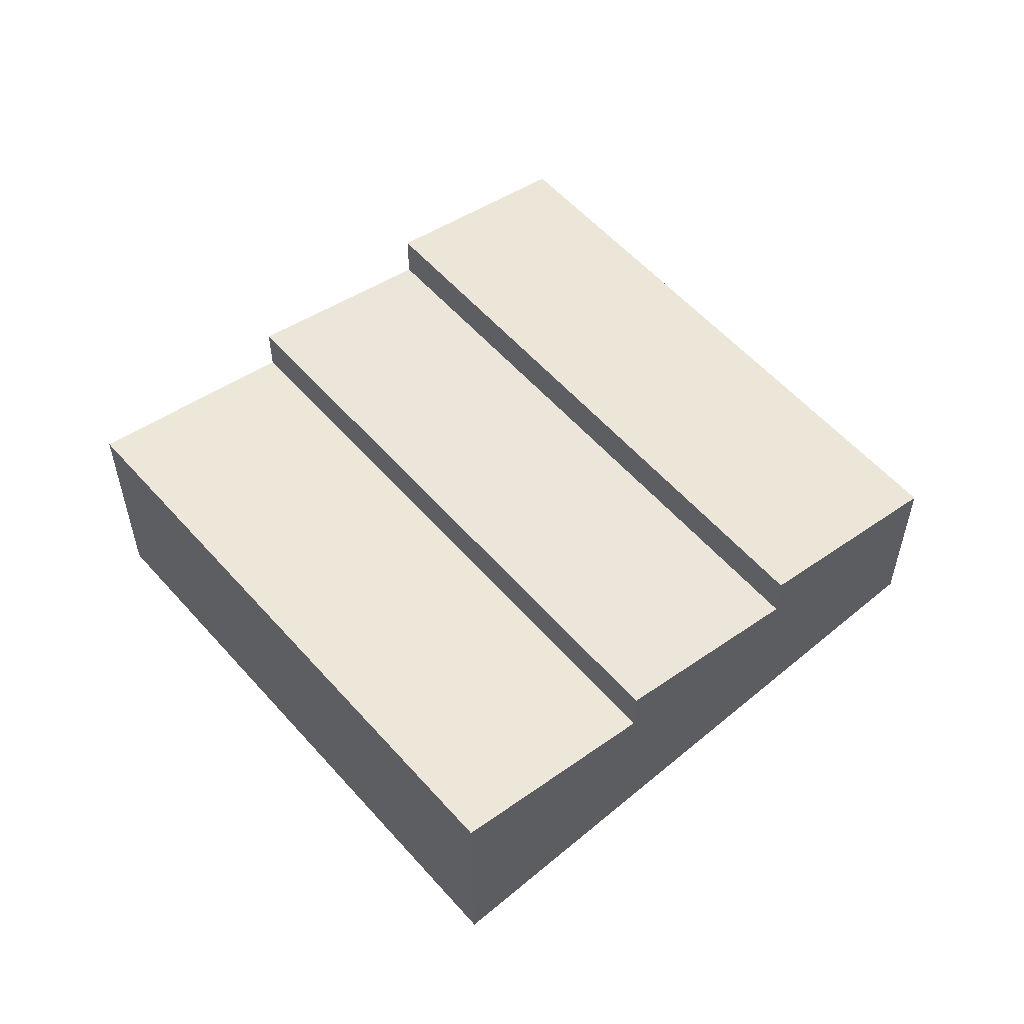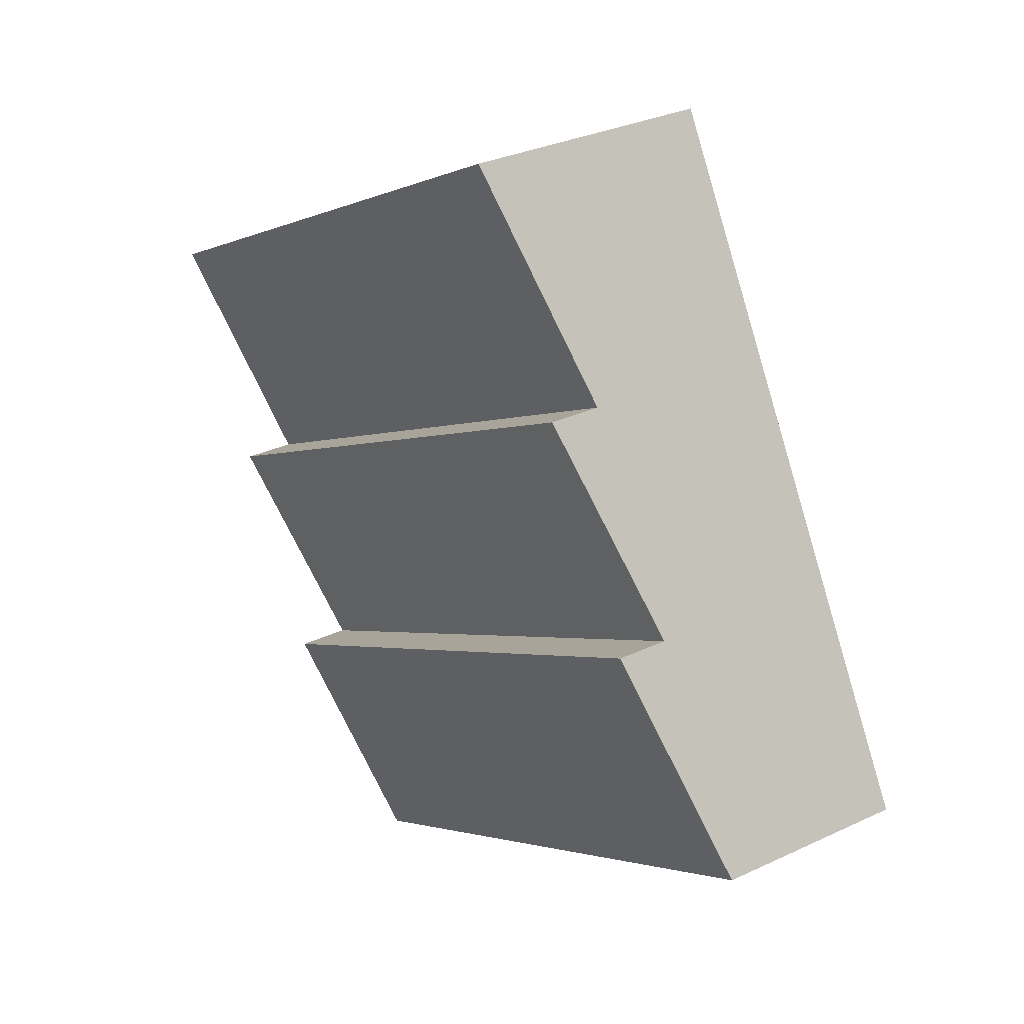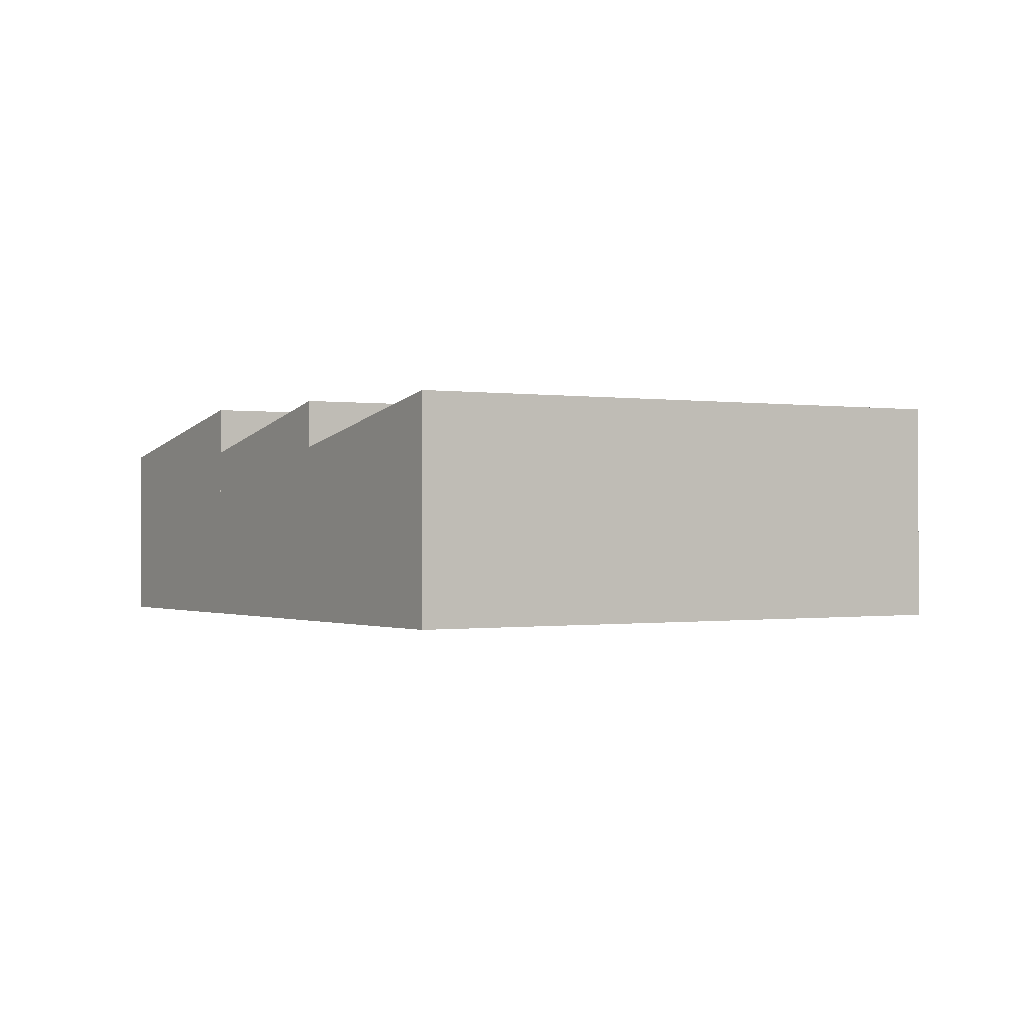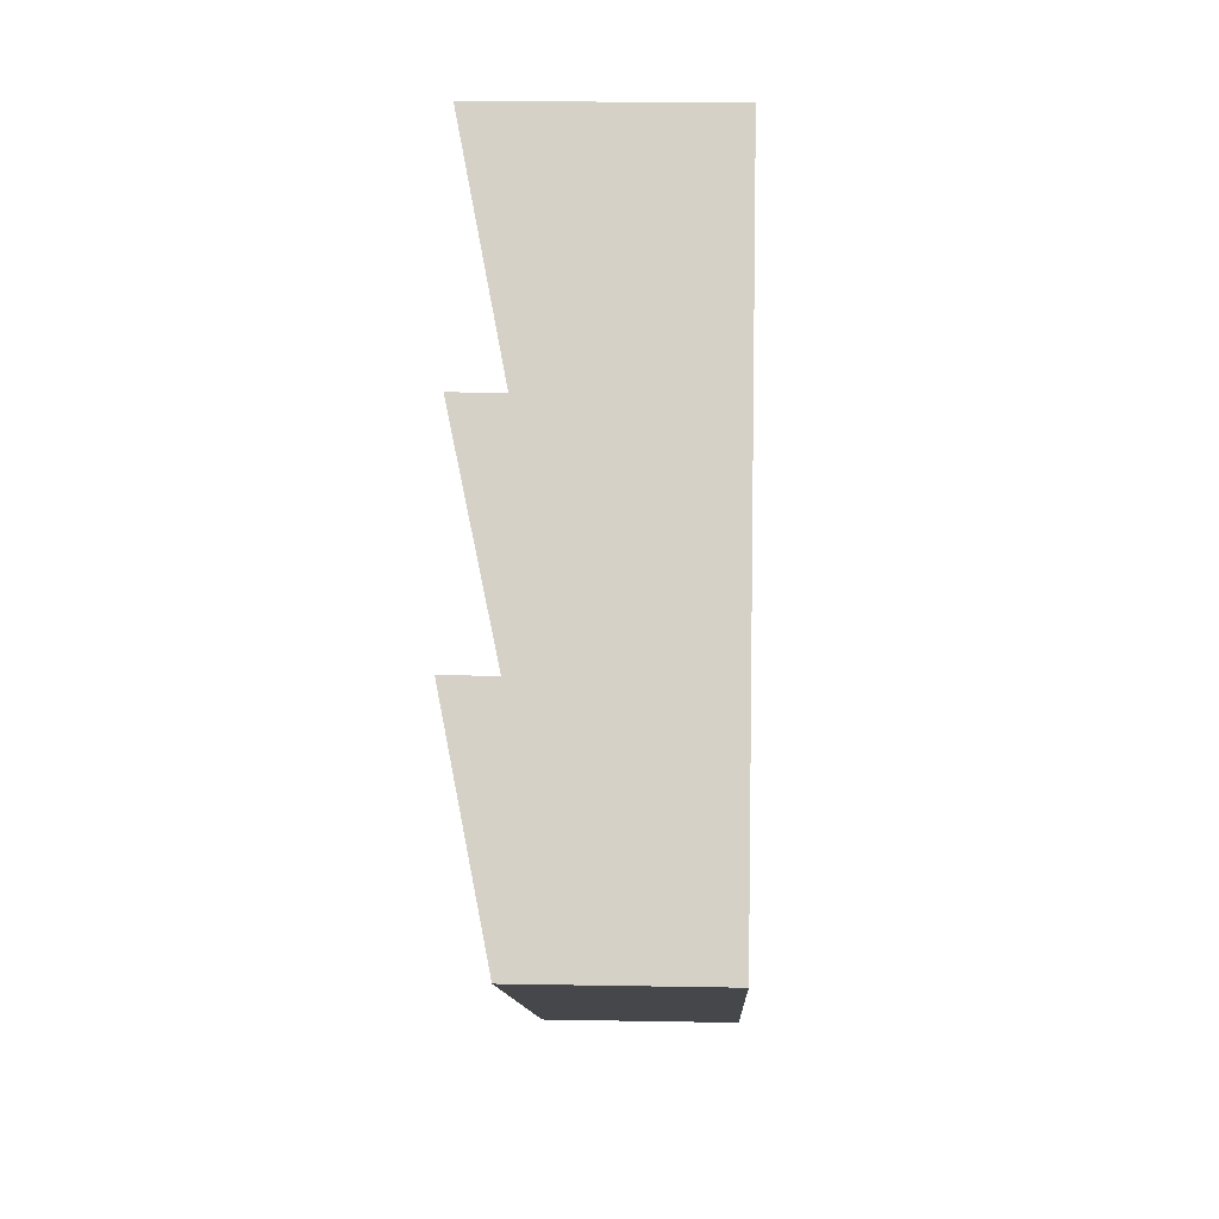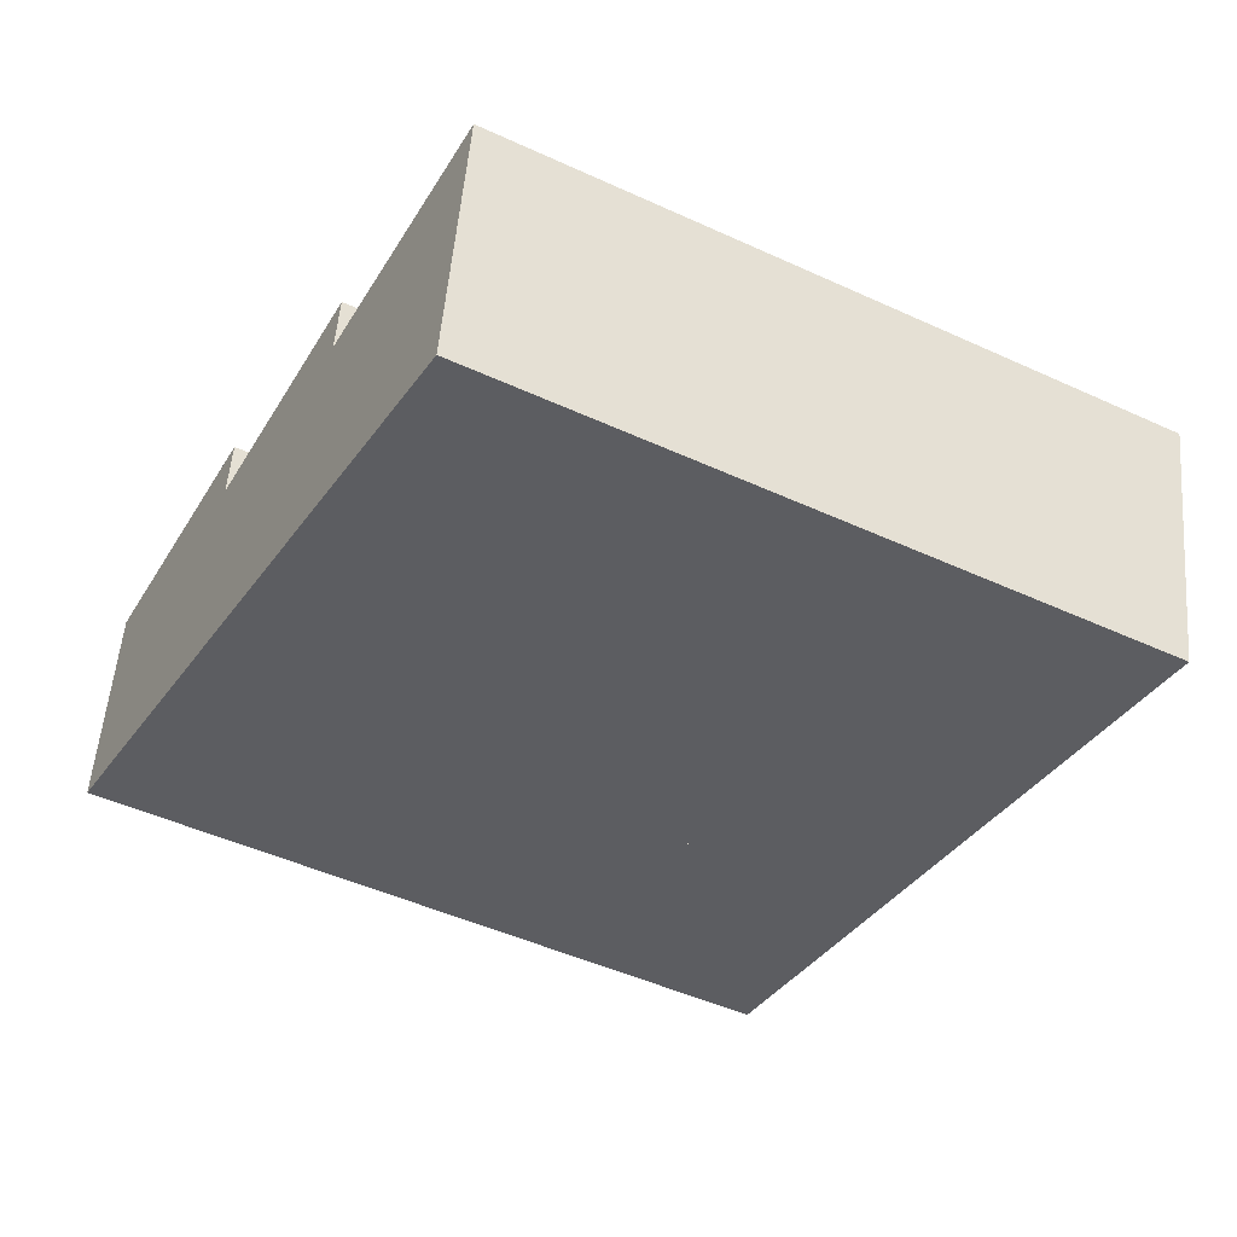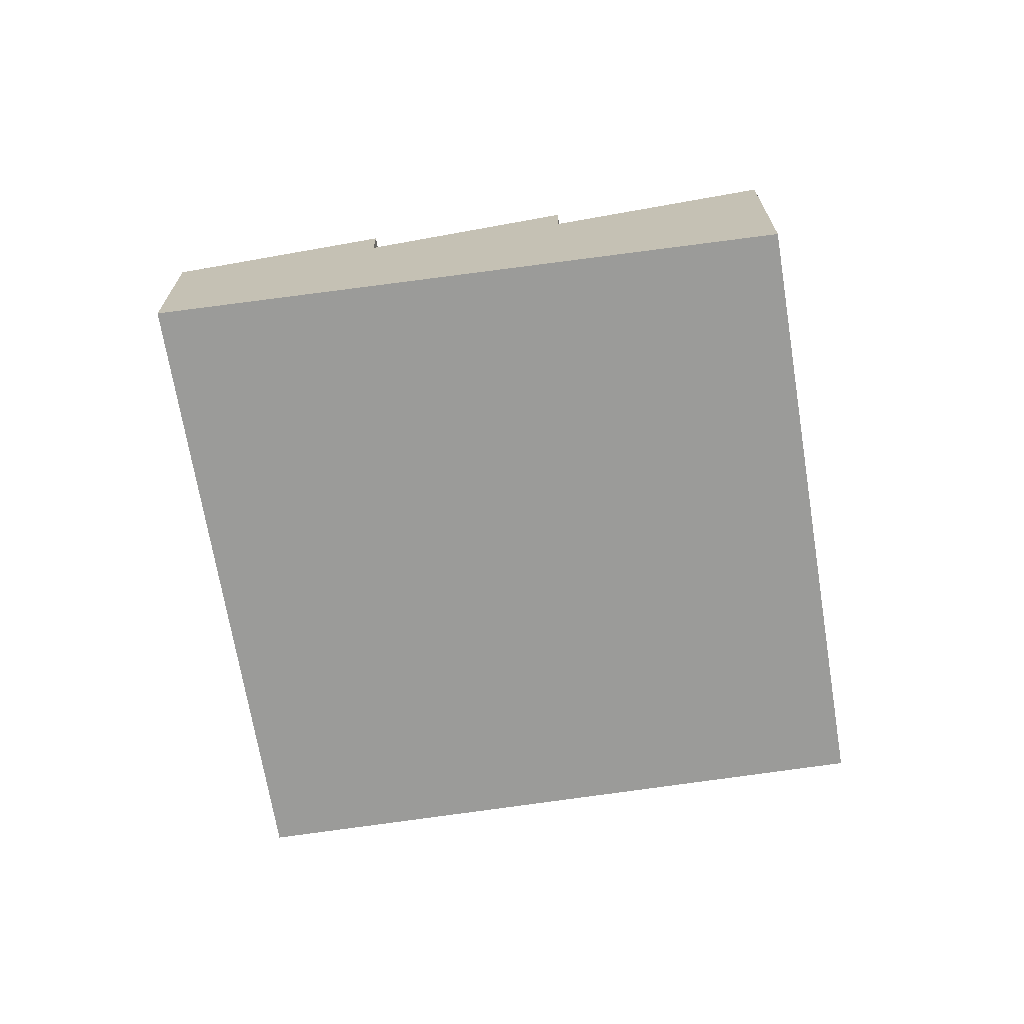
<metadata>
{"format":"obj","ext":"obj","renderer":"f3d","projection":"perspective","resolution":1024,"background":"white","views":[{"elev":55.8,"azim":77.0,"up":"+Y"},{"elev":30.4,"azim":-124.4,"up":"+Z"},{"elev":-0.3,"azim":-3.9,"up":"+Y"},{"elev":17.2,"azim":-87.9,"up":"+Z"},{"elev":52.8,"azim":4.7,"up":"+Z"},{"elev":-69.6,"azim":-53.1,"up":"+Y"}]}
</metadata>
<code>
v  15.95 5.081 -8.276
v  3.051 6.41 5.407
v  18.9 6.41 -2.818
v  15.86 5.081 -8.226
v  0 5.081 3.111e-16
v  3.051 -3.311e-16 5.407
v  0 0 0
v  18.9 1.726e-16 -2.818
v  15.95 5.068e-16 -8.276
v  15.86 5.037e-16 -8.226
v  21.74 5.065 2.428
v  9.13 6.392 16.18
v  24.74 6.373 7.979
v  5.982 5.065 10.6
v  9.13 -9.909e-16 16.18
v  5.982 -6.492e-16 10.6
v  24.74 -4.886e-16 7.979
v  21.74 -1.487e-16 2.428
v  18.9 5.06 -2.818
v  5.982 6.41 10.6
v  21.74 6.41 2.428
v  3.051 5.06 5.407
g defaultobject
f 1 2 3
f 2 1 4
f 2 4 5
f 5 6 2
f 6 5 7
f 6 3 2
f 3 6 8
f 8 1 3
f 1 8 9
f 4 7 5
f 7 4 1
f 7 1 10
f 10 1 9
f 10 6 7
f 6 10 8
f 8 10 9
f 11 12 13
f 12 11 14
f 14 15 12
f 15 14 16
f 15 13 12
f 13 15 17
f 17 11 13
f 11 17 18
f 18 14 11
f 14 18 16
f 18 15 16
f 15 18 17
f 19 20 21
f 20 19 22
f 22 16 20
f 16 22 6
f 16 21 20
f 21 16 18
f 18 19 21
f 19 18 8
f 8 22 19
f 22 8 6
f 8 16 6
f 16 8 18

</code>
